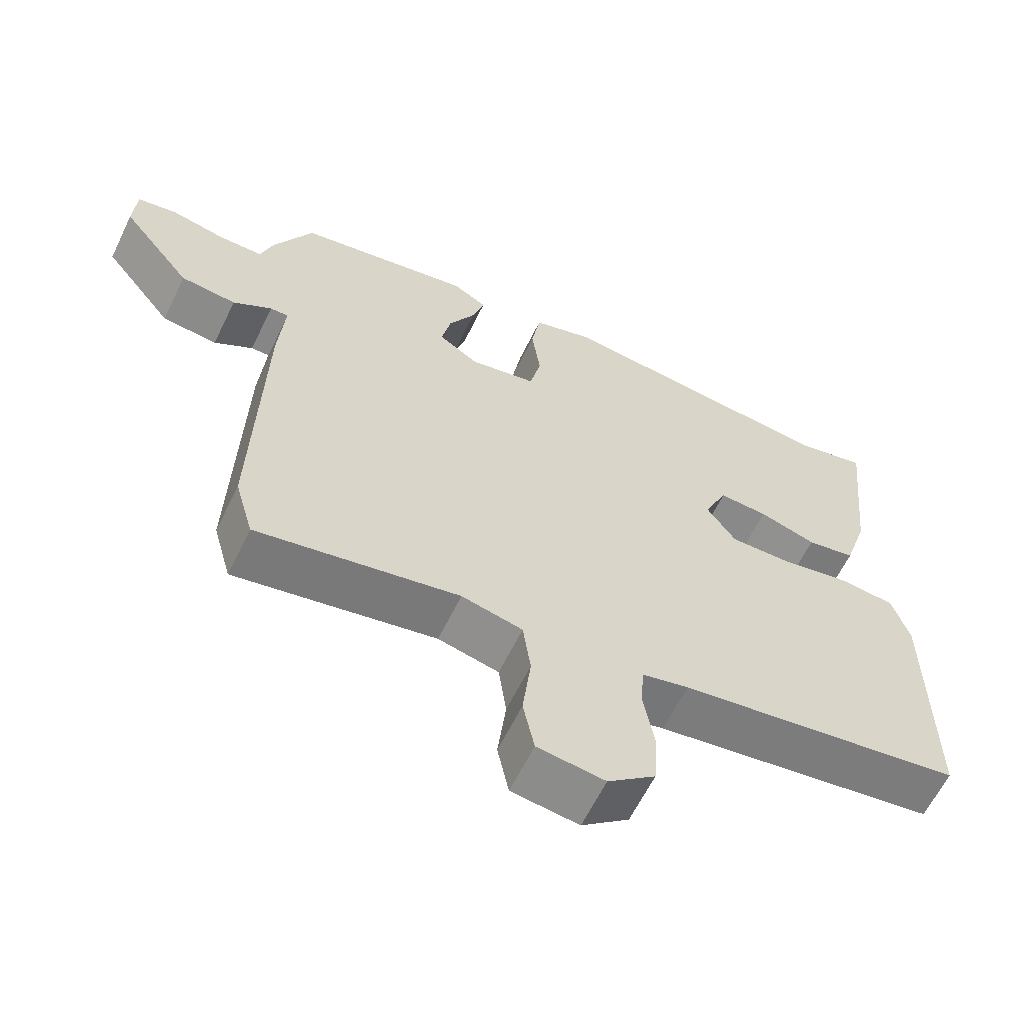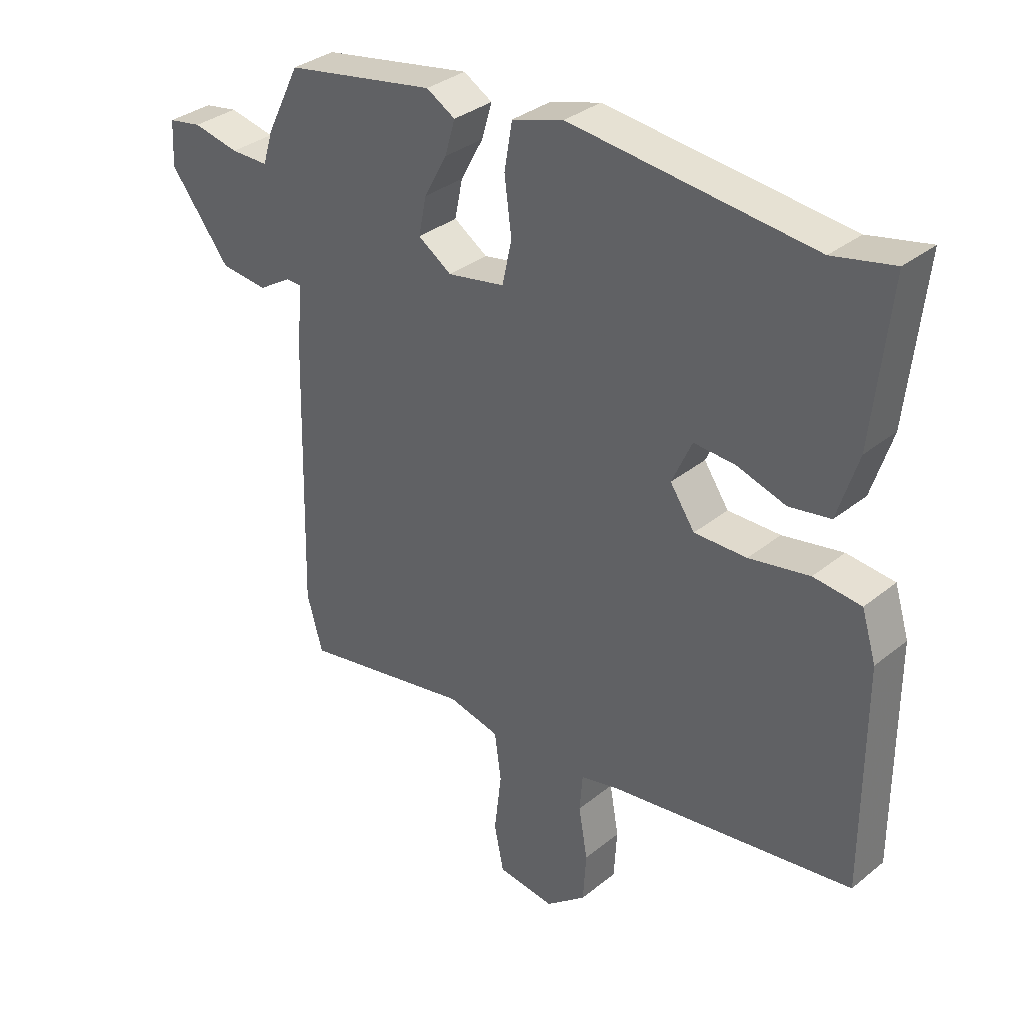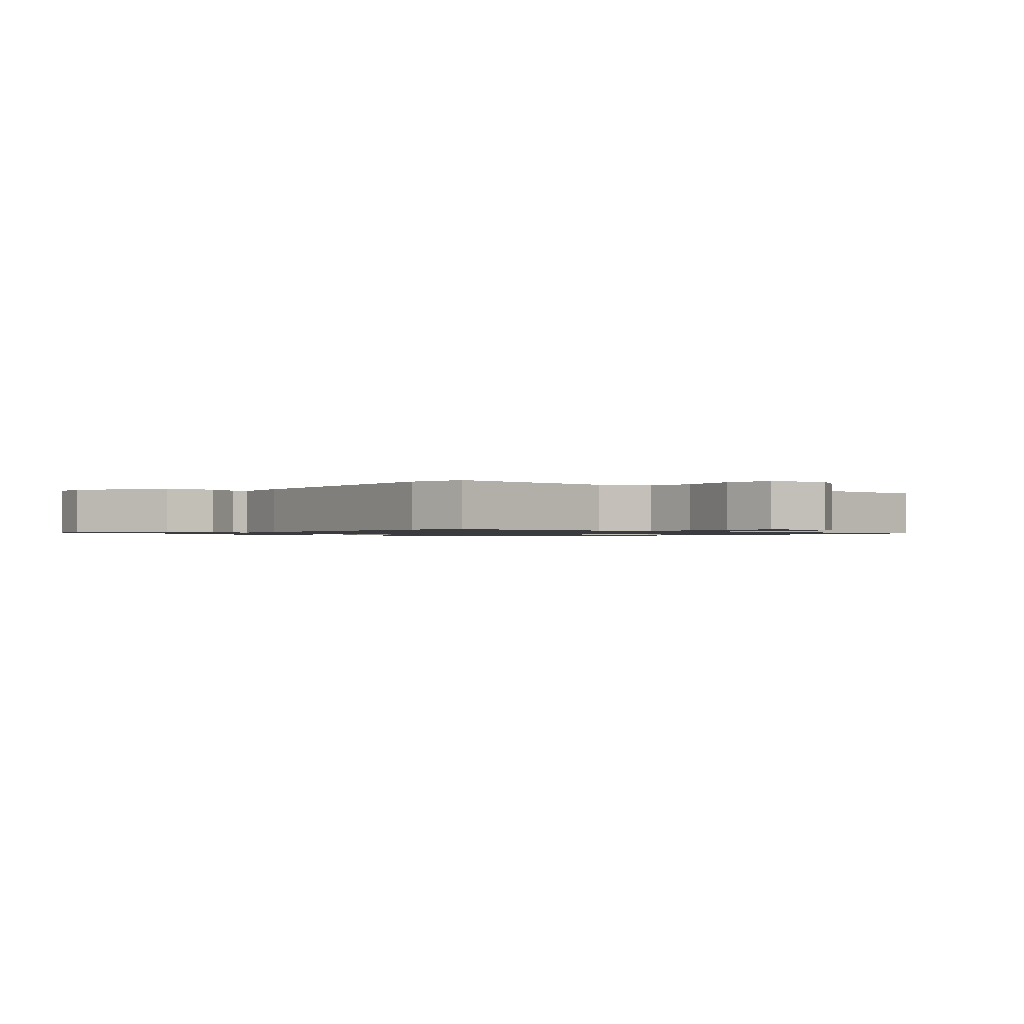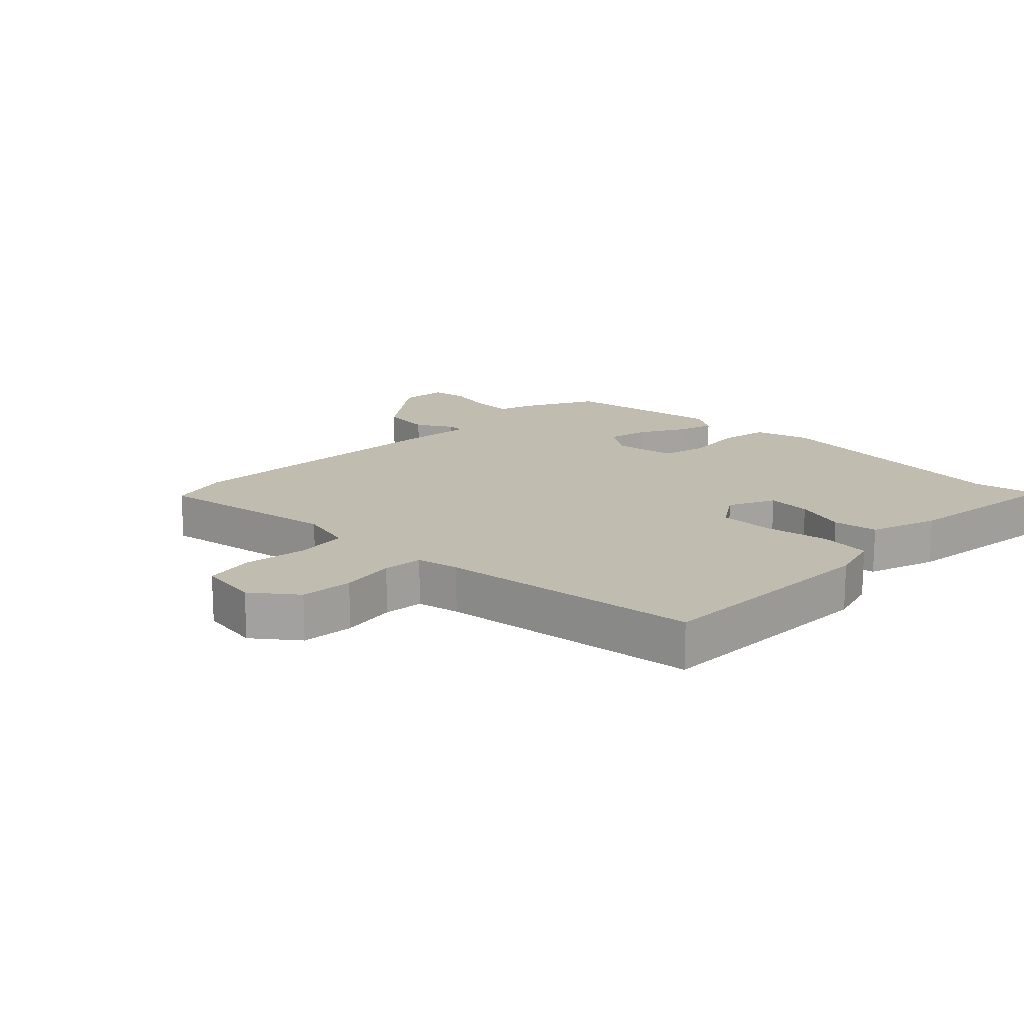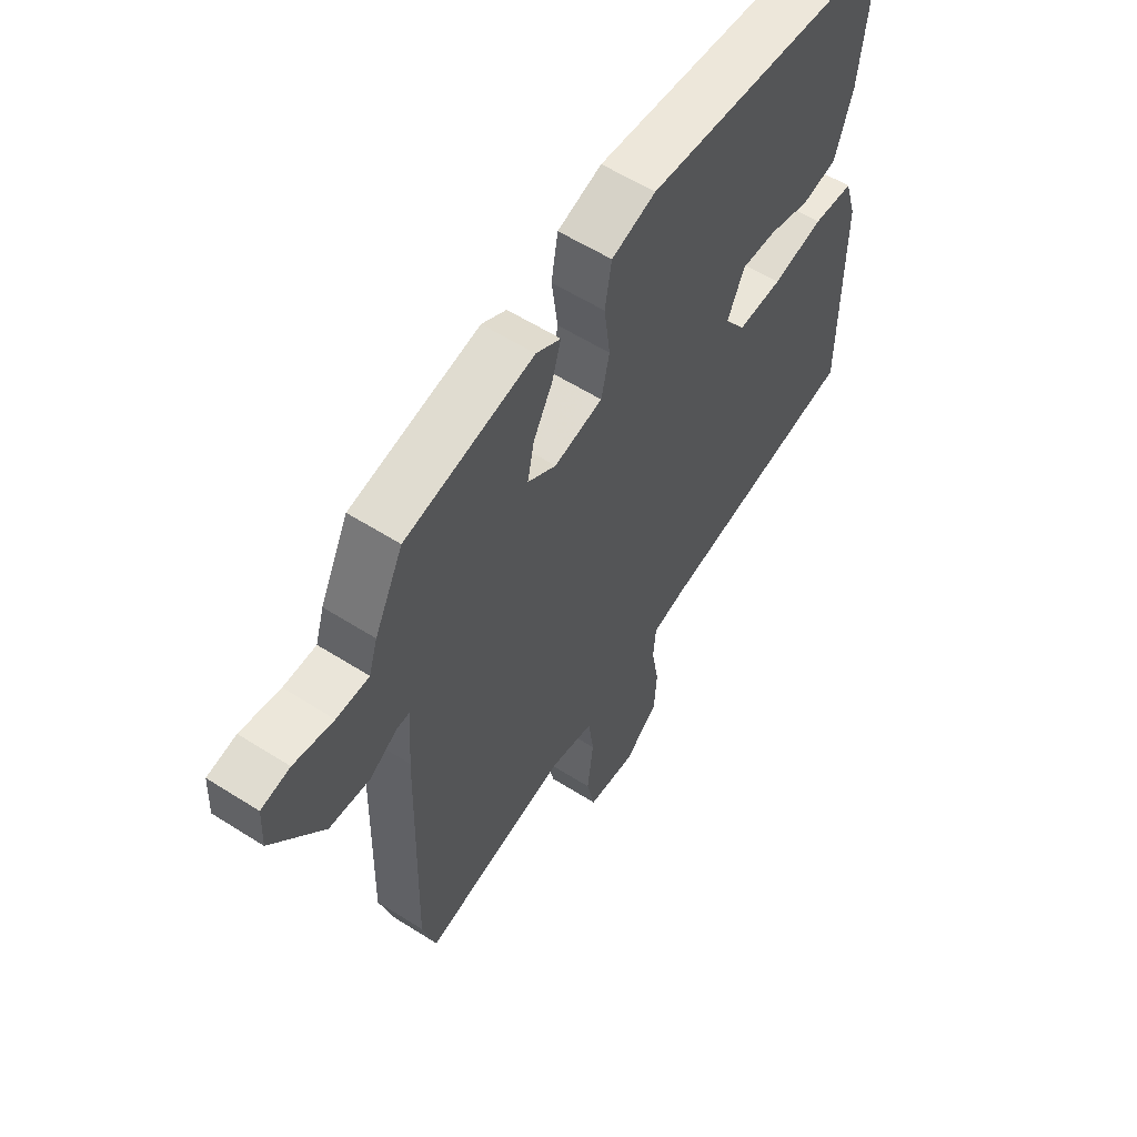
<metadata>
{"format":"obj","ext":"obj","renderer":"f3d","projection":"perspective","resolution":1024,"background":"white","views":[{"elev":-62.0,"azim":154.1,"up":"+Z"},{"elev":33.6,"azim":-137.5,"up":"+Z"},{"elev":-1.1,"azim":145.1,"up":"+Y"},{"elev":16.4,"azim":-134.5,"up":"+Y"},{"elev":58.3,"azim":123.3,"up":"+Z"}]}
</metadata>
<code>
v -0.505 0.07 0.501
v -0.404 0.07 0.479
v -0.001 0.07 0.522
v 0.085 0.07 0.496
v 0.098 0.07 0.419
v 0.086 0.07 0.327
v 0.102 0.07 0.255
v 0.197 0.07 0.237
v 0.253 0.07 0.274
v 0.24 0.07 0.338
v 0.202 0.07 0.408
v 0.185 0.07 0.466
v 0.233 0.07 0.494
v 0.483 0.07 0.449
v 0.539 0.07 0.337
v 0.556 0.07 0.282
v 0.619 0.07 0.282
v 0.696 0.07 0.298
v 0.752 0.07 0.288
v 0.756 0.07 0.213
v 0.656 0.07 0.085
v 0.577 0.07 0.077
v 0.522 0.07 0.111
v 0.496 0.07 0.111
v 0.505 0.07 -0.001
v 0.516 0.07 -0.443
v 0.49 0.07 -0.536
v 0.205 0.07 -0.483
v 0.119 0.07 -0.503
v 0.108 0.07 -0.583
v 0.12 0.07 -0.683
v 0.104 0.07 -0.76
v 0.009 0.07 -0.772
v -0.058 0.07 -0.718
v -0.063 0.07 -0.636
v -0.048 0.07 -0.551
v -0.053 0.07 -0.489
v -0.119 0.07 -0.474
v -0.522 0.07 -0.416
v -0.522 0.07 -0.049
v -0.498 0.07 0.029
v -0.419 0.07 0.037
v -0.319 0.07 0.018
v -0.232 0.07 0.017
v -0.191 0.07 0.077
v -0.224 0.07 0.15
v -0.293 0.07 0.146
v -0.374 0.07 0.121
v -0.443 0.07 0.133
v -0.477 0.07 0.24
v -0.505 0 0.501
v -0.404 0 0.479
v -0.001 0 0.522
v 0.085 0 0.496
v 0.098 0 0.419
v 0.086 0 0.327
v 0.102 0 0.255
v 0.197 0 0.237
v 0.253 0 0.274
v 0.24 0 0.338
v 0.202 0 0.408
v 0.185 0 0.466
v 0.233 0 0.494
v 0.483 0 0.449
v 0.539 0 0.337
v 0.556 0 0.282
v 0.619 0 0.282
v 0.696 0 0.298
v 0.752 0 0.288
v 0.756 0 0.213
v 0.656 0 0.085
v 0.577 0 0.077
v 0.522 0 0.111
v 0.496 0 0.111
v 0.505 0 -0.001
v 0.516 0 -0.443
v 0.49 0 -0.536
v 0.205 0 -0.483
v 0.119 0 -0.503
v 0.108 0 -0.583
v 0.12 0 -0.683
v 0.104 0 -0.76
v 0.009 0 -0.772
v -0.058 0 -0.718
v -0.063 0 -0.636
v -0.048 0 -0.551
v -0.053 0 -0.489
v -0.119 0 -0.474
v -0.522 0 -0.416
v -0.522 0 -0.049
v -0.498 0 0.029
v -0.419 0 0.037
v -0.319 0 0.018
v -0.232 0 0.017
v -0.191 0 0.077
v -0.224 0 0.15
v -0.293 0 0.146
v -0.374 0 0.121
v -0.443 0 0.133
v -0.477 0 0.24
f 50 1 2
f 49 50 2
f 48 49 2
f 47 48 2
f 4 5 6
f 3 4 6
f 2 3 6
f 47 2 6
f 46 47 6
f 45 46 6 7
f 44 45 7 8
f 41 42 43
f 40 41 43
f 39 40 43
f 38 39 43
f 37 38 43 44
f 34 35 36
f 33 34 36
f 32 33 36
f 31 32 36
f 30 31 36
f 29 30 36 37
f 37 44 8
f 29 37 8
f 28 29 8
f 28 8 9
f 27 28 9
f 26 27 9
f 25 26 9
f 24 25 9
f 21 22 23
f 20 21 23
f 19 20 23
f 18 19 23
f 17 18 23
f 23 24 9
f 17 23 9
f 16 17 9
f 14 15 16
f 13 14 16
f 12 13 16
f 11 12 16
f 10 11 16
f 9 10 16
f 52 51 100
f 52 100 99
f 52 99 98
f 52 98 97
f 56 55 54
f 56 54 53
f 56 53 52
f 56 52 97
f 56 97 96
f 57 56 96 95
f 58 57 95 94
f 93 92 91
f 93 91 90
f 93 90 89
f 93 89 88
f 94 93 88 87
f 86 85 84
f 86 84 83
f 86 83 82
f 86 82 81
f 86 81 80
f 87 86 80 79
f 58 94 87
f 58 87 79
f 58 79 78
f 59 58 78
f 59 78 77
f 59 77 76
f 59 76 75
f 59 75 74
f 73 72 71
f 73 71 70
f 73 70 69
f 73 69 68
f 73 68 67
f 59 74 73
f 59 73 67
f 59 67 66
f 66 65 64
f 66 64 63
f 66 63 62
f 66 62 61
f 66 61 60
f 66 60 59
f 1 51 52 2
f 2 52 53 3
f 3 53 54 4
f 4 54 55 5
f 5 55 56 6
f 6 56 57 7
f 7 57 58 8
f 8 58 59 9
f 9 59 60 10
f 10 60 61 11
f 11 61 62 12
f 12 62 63 13
f 13 63 64 14
f 14 64 65 15
f 15 65 66 16
f 16 66 67 17
f 17 67 68 18
f 18 68 69 19
f 19 69 70 20
f 20 70 71 21
f 21 71 72 22
f 22 72 73 23
f 23 73 74 24
f 24 74 75 25
f 25 75 76 26
f 26 76 77 27
f 27 77 78 28
f 28 78 79 29
f 29 79 80 30
f 30 80 81 31
f 31 81 82 32
f 32 82 83 33
f 33 83 84 34
f 34 84 85 35
f 35 85 86 36
f 36 86 87 37
f 37 87 88 38
f 38 88 89 39
f 39 89 90 40
f 40 90 91 41
f 41 91 92 42
f 42 92 93 43
f 43 93 94 44
f 44 94 95 45
f 45 95 96 46
f 46 96 97 47
f 47 97 98 48
f 48 98 99 49
f 49 99 100 50
f 50 100 51 1

</code>
